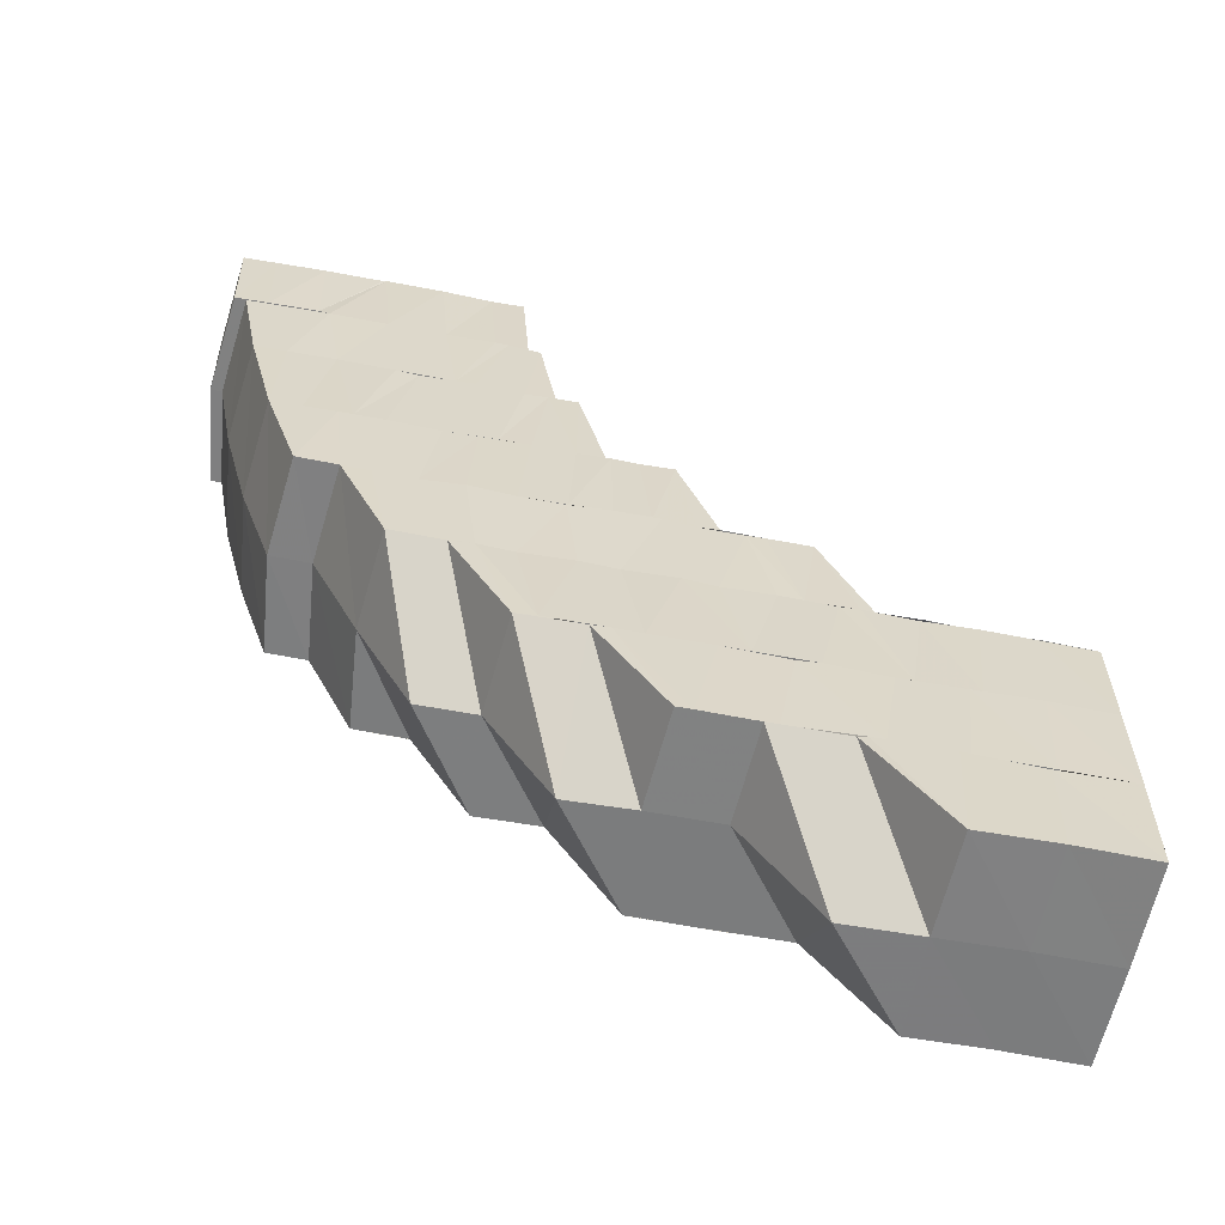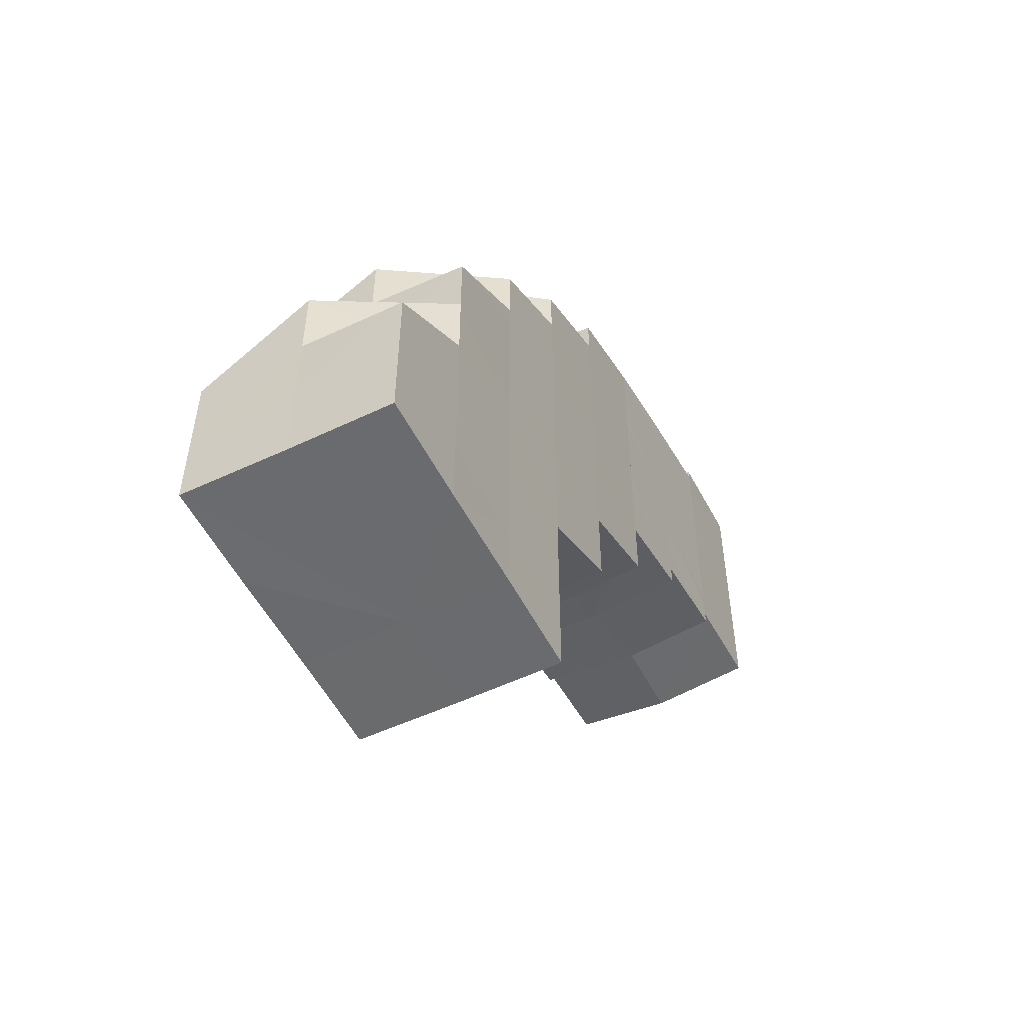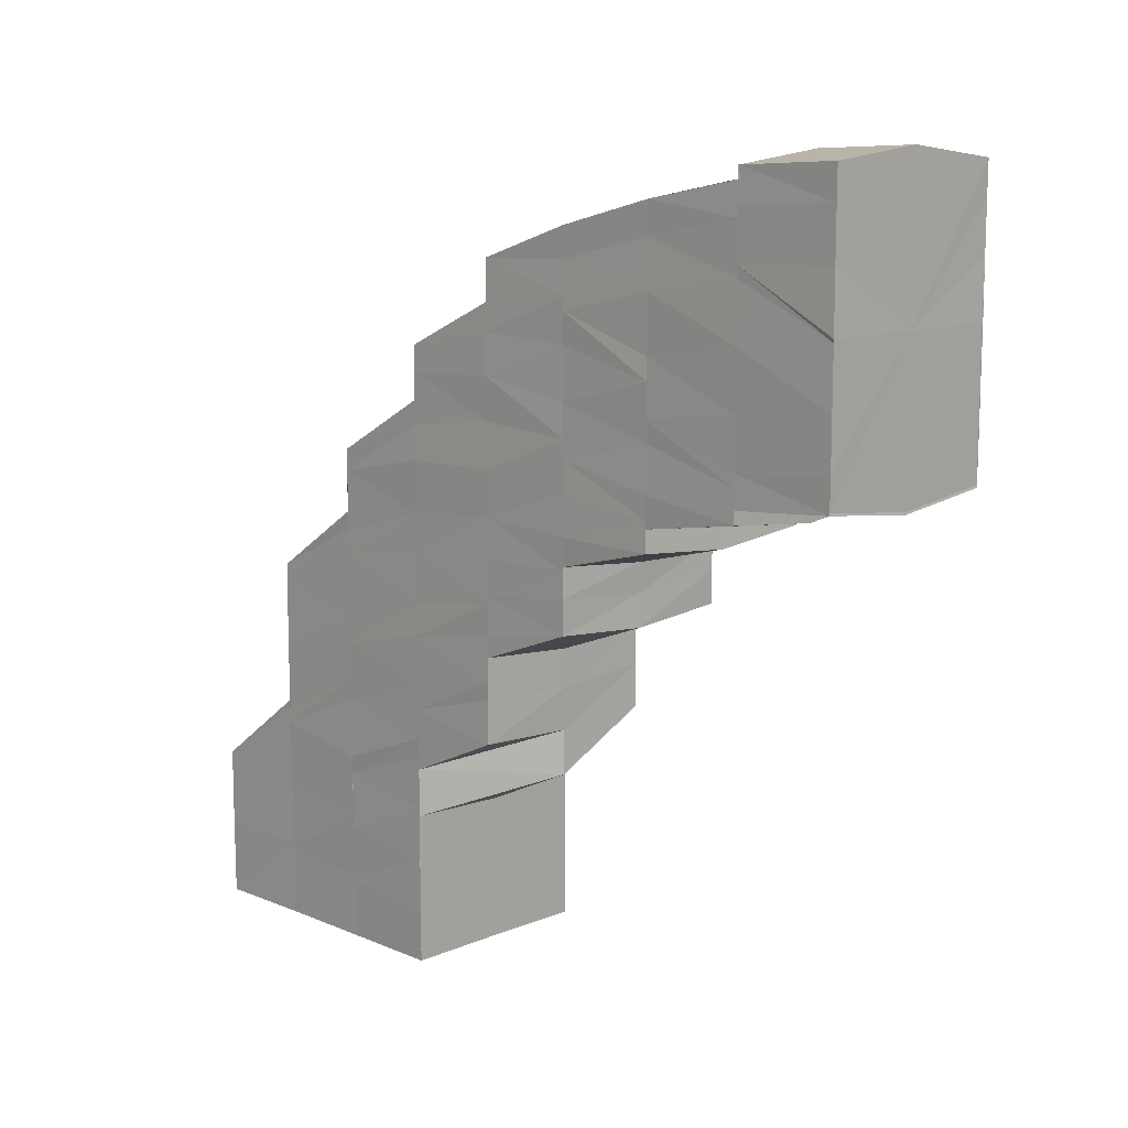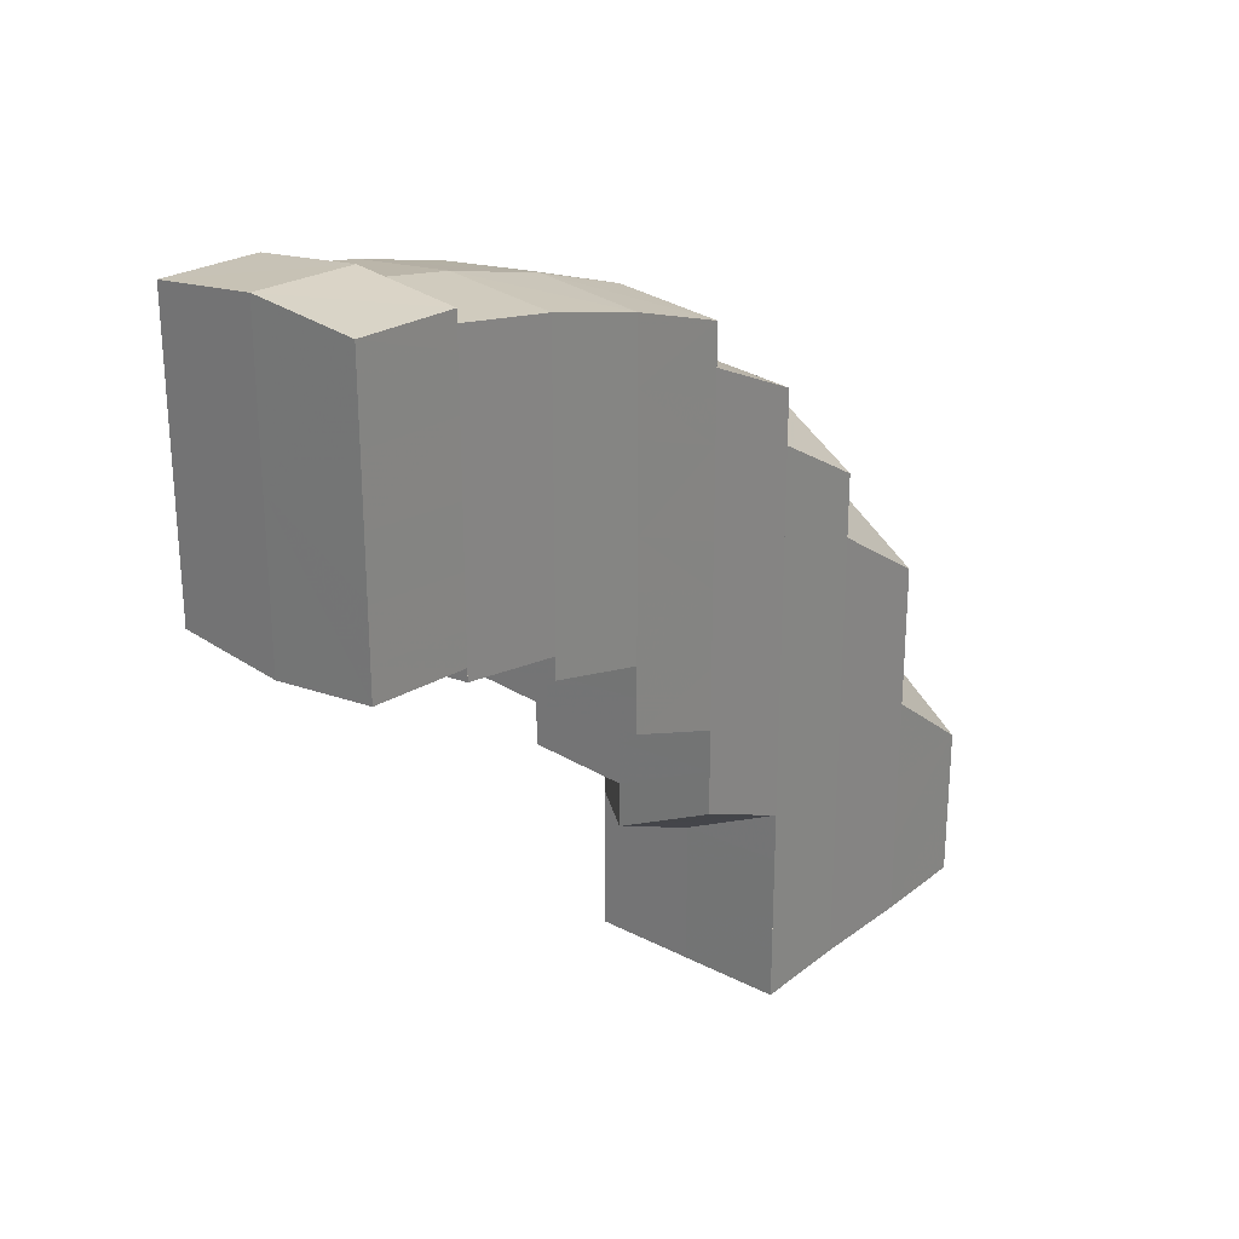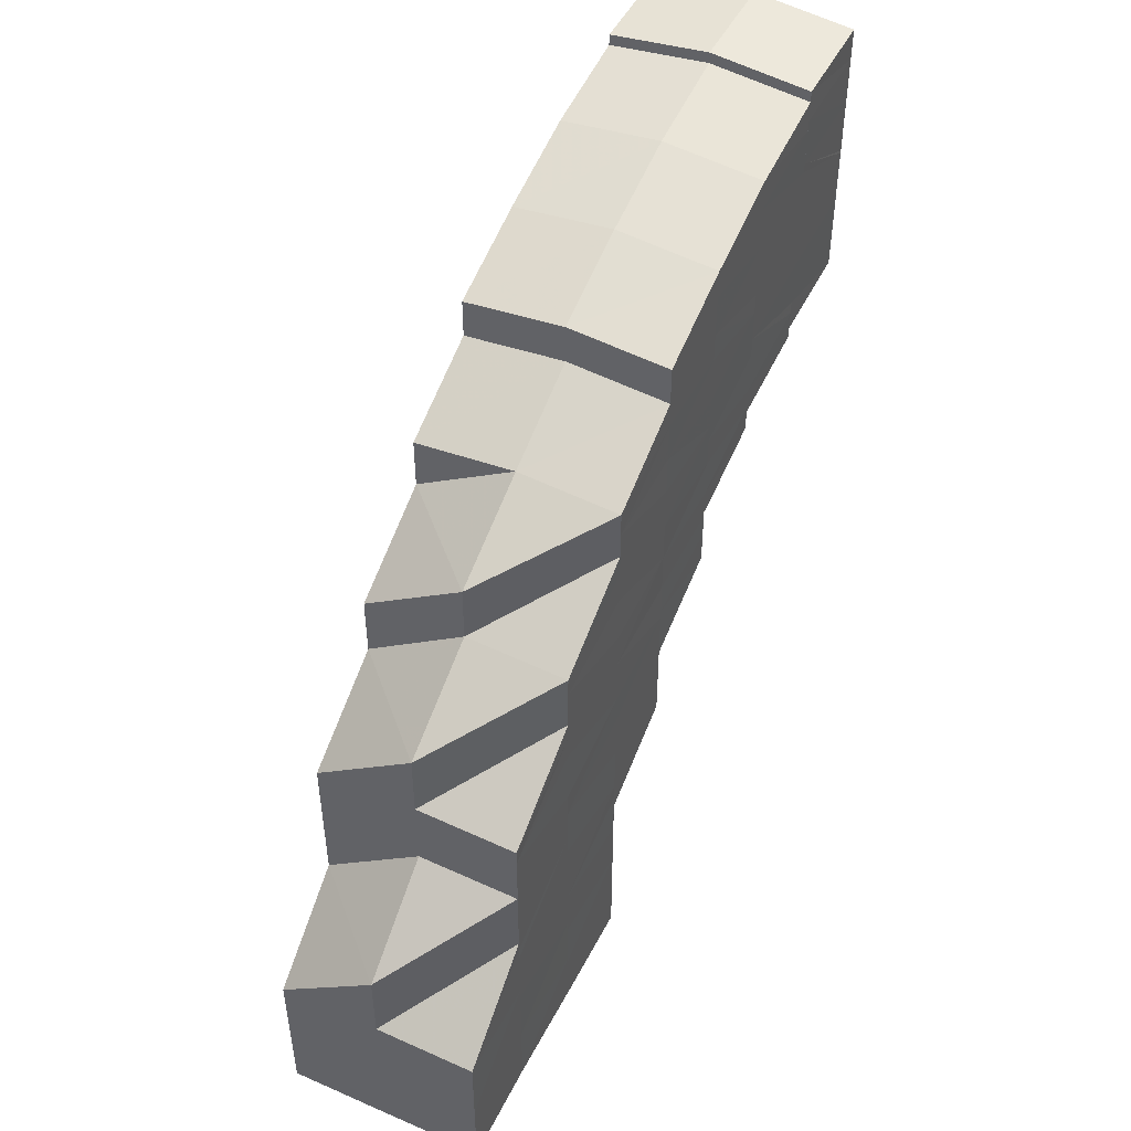
<metadata>
{"format":"obj","ext":"obj","renderer":"f3d","projection":"perspective","resolution":1024,"background":"white","views":[{"elev":-59.7,"azim":78.9,"up":"+Y"},{"elev":-53.5,"azim":26.8,"up":"+Z"},{"elev":11.3,"azim":135.1,"up":"+Z"},{"elev":25.8,"azim":-140.2,"up":"+Z"},{"elev":47.8,"azim":26.0,"up":"+Z"}]}
</metadata>
<code>
o 13334
v 2221 1894 7.464
v 2221 1894 7.464
v 2221 1894 7.463
v 2221 1894 7.463
v 2221 1894 7.462
v 2221 1894 7.464
v 2221 1894 7.464
v 2221 1894 7.462
v 2221 1894 7.463
v 2221 1894 7.461
v 2221 1894 7.462
v 2221 1894 7.462
v 2221 1894 7.464
v 2221 1894 7.462
v 2221 1894 7.461
v 2221 1894 7.459
v 2221 1894 7.461
v 2221 1894 7.462
v 2221 1894 7.461
v 2221 1894 7.459
v 2221 1894 7.46
v 2221 1894 7.459
v 2221 1894 7.457
v 2221 1894 7.46
v 2221 1894 7.455
v 2221 1894 7.463
v 2221 1894 7.462
v 2221 1894 7.454
v 2221 1894 7.455
v 2221 1894 7.449
v 2221 1894 7.459
v 2221 1894 7.461
v 2221 1894 7.449
v 2221 1894 7.449
v 2221 1894 7.453
v 2221 1894 7.448
v 2221 1894 7.443
v 2221 1894 7.442
v 2221 1894 7.438
v 2221 1894 7.437
v 2221 1894 7.435
v 2221 1894 7.434
v 2221 1894 7.435
v 2221 1894 7.441
v 2221 1894 7.436
v 2221 1894 7.446
v 2221 1894 7.439
v 2221 1894 7.452
v 2221 1894 7.449
v 2221 1894 7.444
v 2221 1894 7.456
v 2221 1894 7.454
v 2221 1894 7.458
v 2221 1894 7.459
v 2221 1894 7.457
v 2221 1894 7.461
v 2221 1894 7.459
v 2221 1894 7.457
v 2221 1894 7.454
v 2221 1894 7.45
v 2221 1894 7.451
v 2221 1894 7.454
v 2221 1894 7.445
v 2221 1894 7.447
v 2221 1894 7.45
v 2221 1894 7.446
v 2221 1894 7.441
v 2221 1894 7.443
v 2221 1894 7.442
v 2221 1894 7.445
v 2221 1894 7.438
v 2221 1894 7.436
v 2221 1894 7.439
v 2221 1894 7.437
v 2221 1894 7.44
v 2221 1894 7.434
v 2221 1894 7.434
v 2221 1894 7.433
v 2221 1894 7.432
v 2221 1894 7.431
v 2221 1894 7.433
v 2221 1894 7.434
v 2221 1894 7.433
v 2221 1894 7.432
v 2221 1894 7.434
v 2221 1894 7.433
v 2221 1894 7.431
v 2221 1894 7.43
v 2221 1894 7.431
v 2221 1894 7.433
v 2221 1894 7.433
v 2221 1894 7.432
v 2221 1894 7.43
v 2221 1894 7.433
v 2221 1894 7.429
v 2221 1894 7.429
v 2221 1894 7.428
v 2221 1894 7.431
v 2221 1894 7.43
v 2221 1894 7.431
v 2221 1894 7.427
v 2221 1894 7.429
v 2221 1894 7.429
v 2221 1894 7.427
v 2221 1894 7.43
v 2221 1894 7.426
v 2221 1894 7.434
v 2221 1894 7.426
v 2221 1894 7.422
v 2221 1894 7.424
v 2221 1894 7.42
v 2221 1894 7.424
v 2221 1894 7.419
v 2221 1894 7.416
v 2221 1894 7.42
v 2221 1894 7.434
v 2221 1894 7.43
v 2221 1894 7.432
v 2221 1894 7.434
v 2221 1894 7.429
v 2221 1894 7.426
v 2221 1894 7.428
v 2221 1894 7.421
v 2221 1894 7.425
v 2221 1894 7.422
v 2221 1894 7.423
v 2221 1894 7.42
v 2221 1894 7.42
v 2221 1894 7.421
v 2221 1894 7.417
v 2221 1894 7.413
v 2221 1894 7.411
v 2221 1894 7.415
v 2221 1894 7.406
v 2221 1894 7.405
v 2221 1894 7.407
v 2221 1894 7.399
v 2221 1894 7.409
v 2221 1894 7.392
v 2221 1894 7.399
v 2221 1894 7.399
v 2221 1894 7.392
v 2221 1894 7.391
v 2221 1894 7.384
v 2221 1894 7.384
v 2221 1894 7.392
v 2221 1894 7.384
v 2221 1894 7.384
v 2221 1894 7.384
v 2221 1894 7.384
v 2221 1894 7.392
v 2221 1894 7.399
v 2221 1894 7.384
v 2221 1894 7.392
v 2221 1894 7.384
v 2221 1894 7.399
v 2221 1894 7.4
v 2221 1894 7.407
v 2221 1894 7.392
v 2221 1894 7.391
v 2221 1894 7.384
v 2221 1894 7.392
v 2221 1894 7.399
v 2221 1894 7.384
v 2221 1894 7.399
v 2221 1894 7.399
v 2221 1894 7.407
v 2221 1894 7.407
v 2221 1894 7.407
v 2221 1894 7.414
v 2221 1894 7.415
v 2221 1894 7.414
v 2221 1894 7.422
v 2221 1894 7.421
v 2221 1894 7.421
v 2221 1894 7.428
v 2221 1894 7.428
v 2221 1894 7.428
v 2221 1894 7.435
v 2221 1894 7.428
v 2221 1894 7.42
v 2221 1894 7.426
v 2221 1894 7.417
v 2221 1894 7.411
v 2221 1894 7.413
v 2221 1894 7.405
v 2221 1894 7.403
v 2221 1894 7.397
v 2221 1894 7.398
v 2221 1894 7.39
v 2221 1894 7.391
v 2221 1894 7.384
v 2221 1894 7.384
v 2221 1894 7.384
v 2221 1894 7.39
v 2221 1894 7.384
v 2221 1894 7.389
v 2221 1894 7.384
v 2221 1894 7.384
v 2221 1894 7.39
v 2221 1894 7.389
v 2221 1894 7.389
v 2221 1894 7.384
v 2221 1894 7.394
v 2221 1894 7.39
v 2221 1894 7.384
v 2221 1894 7.395
v 2221 1894 7.396
v 2221 1894 7.4
v 2221 1894 7.401
v 2221 1894 7.405
v 2221 1894 7.407
v 2221 1894 7.404
v 2221 1894 7.408
v 2221 1894 7.403
v 2221 1894 7.41
v 2221 1894 7.412
v 2221 1894 7.408
v 2221 1894 7.398
v 2221 1894 7.397
v 2221 1894 7.391
v 2221 1894 7.384
v 2221 1894 7.412
v 2221 1894 7.414
v 2221 1894 7.412
v 2221 1894 7.417
v 2221 1894 7.416
v 2221 1894 7.416
v 2221 1894 7.416
v 2221 1894 7.42
v 2221 1894 7.419
v 2221 1894 7.412
v 2221 1894 7.416
v 2221 1894 7.412
v 2221 1894 7.42
v 2221 1894 7.412
v 2221 1894 7.408
v 2221 1894 7.424
v 2221 1894 7.408
v 2221 1894 7.404
v 2221 1894 7.408
v 2221 1894 7.42
v 2221 1894 7.416
v 2221 1894 7.423
v 2221 1894 7.424
v 2221 1894 7.427
v 2221 1894 7.426
v 2221 1894 7.427
v 2221 1894 7.429
v 2221 1894 7.431
v 2221 1894 7.427
v 2221 1894 7.429
v 2221 1894 7.429
v 2221 1894 7.432
v 2221 1894 7.436
v 2221 1894 7.429
v 2221 1894 7.427
v 2221 1894 7.439
v 2221 1894 7.444
v 2221 1894 7.441
v 2221 1894 7.449
v 2221 1894 7.452
v 2221 1894 7.456
v 2221 1894 7.454
v 2221 1894 7.457
v 2221 1894 7.459
v 2221 1894 7.461
v 2221 1894 7.458
v 2221 1894 7.453
v 2221 1894 7.446
v 2221 1894 7.448
v 2221 1894 7.441
v 2221 1894 7.451
v 2221 1894 7.454
v 2221 1894 7.442
v 2221 1894 7.436
v 2221 1894 7.434
v 2221 1894 7.433
v 2221 1894 7.431
v 2221 1894 7.449
v 2221 1894 7.454
v 2221 1894 7.443
v 2221 1894 7.455
v 2221 1894 7.437
v 2221 1894 7.438
v 2221 1894 7.434
v 2221 1894 7.432
v 2221 1894 7.435
v 2221 1894 7.434
v 2221 1894 7.433
v 2221 1894 7.433
v 2221 1894 7.434
v 2221 1894 7.435
v 2221 1894 7.435
v 2221 1894 7.434
v 2221 1894 7.433
v 2221 1894 7.434
v 2221 1894 7.434
v 2221 1894 7.435
v 2221 1894 7.434
v 2221 1894 7.435
v 2221 1894 7.434
v 2221 1894 7.435
v 2221 1894 7.449
v 2221 1894 7.438
v 2221 1894 7.443
v 2221 1894 7.449
v 2221 1894 7.435
v 2221 1894 7.438
v 2221 1894 7.443
v 2221 1894 7.455
v 2221 1894 7.449
v 2221 1894 7.46
v 2221 1894 7.463
v 2221 1894 7.464
v 2221 1894 7.463
v 2221 1894 7.46
v 2221 1894 7.455
v 2221 1894 7.455
v 2221 1894 7.46
v 2221 1894 7.459
v 2221 1894 7.46
v 2221 1894 7.463
v 2221 1894 7.462
v 2221 1894 7.463
v 2221 1894 7.458
v 2221 1894 7.457
v 2221 1894 7.454
v 2221 1894 7.457
v 2221 1894 7.455
v 2221 1894 7.454
v 2221 1894 7.454
v 2221 1894 7.45
v 2221 1894 7.451
v 2221 1894 7.45
v 2221 1894 7.45
v 2221 1894 7.445
v 2221 1894 7.446
v 2221 1894 7.445
v 2221 1894 7.445
v 2221 1894 7.44
v 2221 1894 7.441
v 2221 1894 7.44
v 2221 1894 7.434
v 2221 1894 7.44
v 2221 1894 7.434
v 2221 1894 7.432
v 2221 1894 7.437
v 2221 1894 7.429
v 2221 1894 7.423
v 2221 1894 7.42
v 2221 1894 7.415
v 2221 1894 7.412
v 2221 1894 7.407
v 2221 1894 7.409
v 2221 1894 7.401
v 2221 1894 7.4
v 2221 1894 7.395
v 2221 1894 7.396
v 2221 1894 7.389
v 2221 1894 7.384
v 2221 1894 7.438
v 2221 1894 7.443
v 2221 1894 7.446
v 2221 1894 7.434
v 2221 1894 7.447
v 2221 1894 7.43
v 2221 1894 7.433
v 2221 1894 7.426
v 2221 1894 7.422
v 2221 1894 7.42
v 2221 1894 7.416
v 2221 1894 7.442
v 2221 1894 7.439
v 2221 1894 7.445
v 2221 1894 7.45
v 2221 1894 7.434
v 2221 1894 7.43
v 2221 1894 7.425
v 2221 1894 7.422
v 2221 1894 7.417
v 2221 1894 7.414
v 2221 1894 7.41
v 2221 1894 7.404
v 2221 1894 7.403
v 2221 1894 7.404
v 2221 1894 7.399
v 2221 1894 7.399
v 2221 1894 7.399
v 2221 1894 7.394
v 2221 1894 7.394
v 2221 1894 7.389
v 2221 1894 7.384
f 1 2 3
f 4 5 1
f 5 6 7
f 6 8 9
f 10 11 2
f 12 10 13
f 13 11 14
f 15 16 11
f 11 17 18
f 11 19 17
f 18 20 21
f 22 19 11
f 16 23 19
f 24 20 25
f 26 27 24
f 20 28 29
f 25 28 30
f 19 31 32
f 28 33 34
f 28 35 33
f 35 36 33
f 33 36 37
f 36 38 37
f 37 38 39
f 38 40 39
f 39 40 41
f 40 42 43
f 38 44 40
f 44 45 40
f 46 44 38
f 36 46 38
f 44 47 45
f 48 46 36
f 35 48 36
f 48 49 46
f 49 50 46
f 51 48 35
f 52 49 48
f 51 52 48
f 53 51 35
f 54 51 53
f 55 52 51
f 56 57 53
f 57 58 51
f 58 59 52
f 59 60 61
f 62 61 52
f 60 63 64
f 65 64 61
f 61 64 66
f 49 66 50
f 66 67 50
f 50 67 47
f 64 68 66
f 66 68 67
f 64 69 68
f 70 69 64
f 68 71 67
f 67 72 47
f 69 73 68
f 68 73 71
f 69 74 73
f 75 76 74
f 47 72 77
f 47 77 45
f 45 77 78
f 72 79 77
f 77 80 81
f 82 78 83
f 83 84 85
f 72 86 79
f 87 88 84
f 88 89 90
f 91 87 92
f 92 93 94
f 86 95 79
f 79 95 96
f 96 97 93
f 98 96 99
f 99 97 100
f 95 101 102
f 103 104 97
f 86 105 95
f 105 106 95
f 107 105 86
f 71 107 86
f 105 108 106
f 73 107 71
f 108 109 106
f 106 109 110
f 109 111 112
f 113 114 111
f 109 113 115
f 73 116 107
f 74 116 73
f 116 117 107
f 74 118 116
f 119 118 74
f 118 120 116
f 116 120 117
f 118 121 120
f 122 123 121
f 120 124 117
f 117 124 108
f 124 125 108
f 120 126 124
f 121 126 120
f 124 127 125
f 126 127 124
f 121 128 126
f 129 128 121
f 128 130 126
f 126 130 127
f 128 131 130
f 131 132 130
f 130 133 127
f 131 134 132
f 134 135 132
f 136 137 134
f 132 135 138
f 137 139 140
f 141 140 134
f 142 143 140
f 139 144 143
f 144 145 143
f 146 147 142
f 144 145 148
f 149 144 148
f 149 150 151
f 146 151 152
f 153 149 146
f 153 149 148
f 154 153 146
f 155 153 148
f 156 154 157
f 157 152 158
f 157 146 141
f 159 146 157
f 160 161 159
f 160 162 163
f 155 164 162
f 165 160 166
f 165 166 167
f 166 157 168
f 167 166 168
f 168 157 169
f 168 169 170
f 167 168 171
f 171 168 170
f 171 170 129
f 172 167 171
f 173 171 129
f 172 171 173
f 174 172 173
f 173 175 176
f 174 173 177
f 177 173 178
f 177 178 119
f 179 177 119
f 180 174 177
f 180 177 179
f 181 174 180
f 182 181 180
f 183 181 182
f 183 184 181
f 184 185 181
f 184 186 185
f 187 186 184
f 187 188 186
f 188 189 186
f 188 190 189
f 190 191 189
f 190 192 191
f 193 155 191
f 193 155 148
f 194 193 148
f 194 193 195
f 196 194 148
f 196 194 197
f 198 196 148
f 199 198 148
f 145 199 148
f 145 199 200
f 199 198 201
f 198 196 202
f 202 203 197
f 202 197 204
f 205 206 201
f 205 201 207
f 208 205 207
f 208 207 209
f 210 208 209
f 210 209 211
f 212 210 211
f 211 213 214
f 215 210 212
f 216 214 217
f 216 211 218
f 138 215 212
f 135 215 138
f 135 219 215
f 219 220 215
f 219 221 220
f 221 200 220
f 221 222 200
f 138 212 223
f 133 138 223
f 223 216 224
f 224 216 225
f 133 223 226
f 226 223 224
f 127 133 226
f 226 224 113
f 127 226 125
f 125 226 113
f 227 225 228
f 228 229 230
f 227 228 231
f 225 232 228
f 228 232 233
f 232 234 233
f 231 228 235
f 236 237 232
f 231 235 238
f 232 239 234
f 237 240 239
f 218 239 232
f 239 241 234
f 242 243 231
f 244 231 238
f 245 242 244
f 115 231 244
f 244 238 246
f 247 244 246
f 110 244 247
f 248 110 247
f 248 247 97
f 97 247 249
f 97 249 250
f 247 251 252
f 246 253 254
f 254 253 255
f 256 257 254
f 254 255 258
f 258 255 259
f 255 260 259
f 259 260 261
f 259 261 262
f 262 261 263
f 261 264 263
f 263 264 22
f 264 265 266
f 263 266 267
f 262 263 268
f 268 263 10
f 269 262 268
f 270 262 269
f 271 270 269
f 272 270 271
f 273 274 265
f 275 272 271
f 276 272 275
f 276 277 272
f 250 277 276
f 278 279 276
f 275 271 280
f 280 271 281
f 282 275 280
f 280 281 283
f 284 275 282
f 285 284 282
f 286 284 285
f 287 278 286
f 288 289 285
f 290 287 291
f 292 291 293
f 294 295 292
f 295 296 297
f 296 298 299
f 300 288 301
f 302 297 301
f 303 300 302
f 302 301 304
f 301 305 304
f 305 306 304
f 306 307 304
f 307 283 304
f 308 41 302
f 308 302 304
f 309 308 304
f 310 309 304
f 34 310 304
f 311 312 304
f 313 311 304
f 314 313 304
f 315 314 304
f 316 315 304
f 317 316 304
f 318 317 304
f 319 281 320
f 281 321 322
f 320 321 323
f 321 324 325
f 19 326 54
f 327 326 19
f 23 328 326
f 326 329 31
f 330 331 329
f 326 330 55
f 332 330 326
f 332 333 330
f 333 334 330
f 330 334 62
f 334 335 331
f 336 337 334
f 338 339 335
f 334 338 65
f 340 338 334
f 340 341 338
f 341 342 338
f 338 342 70
f 342 343 70
f 342 179 343
f 179 344 345
f 346 179 342
f 341 346 342
f 346 180 179
f 347 346 341
f 348 347 341
f 349 347 348
f 349 350 347
f 351 350 349
f 351 352 350
f 353 352 351
f 353 354 352
f 354 355 352
f 354 356 355
f 357 356 354
f 357 358 356
f 358 359 356
f 358 360 359
f 360 195 359
f 360 361 195
f 362 363 364
f 364 363 273
f 362 365 363
f 363 366 273
f 273 366 332
f 367 365 362
f 368 367 362
f 369 367 368
f 369 370 367
f 235 370 369
f 371 372 370
f 366 373 333
f 374 373 366
f 373 375 376
f 374 377 373
f 378 377 374
f 378 379 377
f 380 379 378
f 380 381 379
f 382 381 380
f 382 383 381
f 241 383 382
f 241 384 383
f 385 384 241
f 239 385 241
f 386 385 239
f 386 387 385
f 385 388 384
f 387 388 385
f 388 389 384
f 387 390 388
f 388 391 389
f 390 391 388
f 391 204 389
f 390 392 391
f 391 202 204
f 392 202 391
f 392 393 202

</code>
